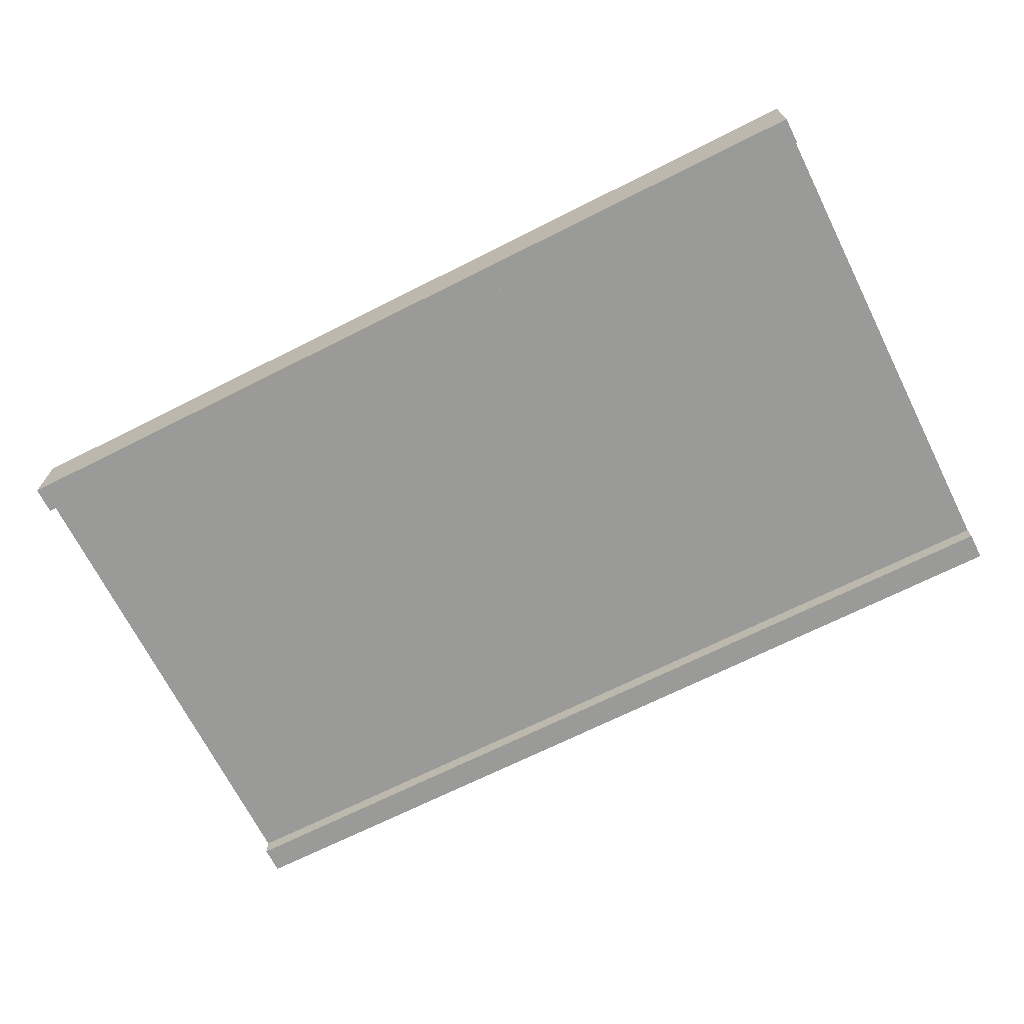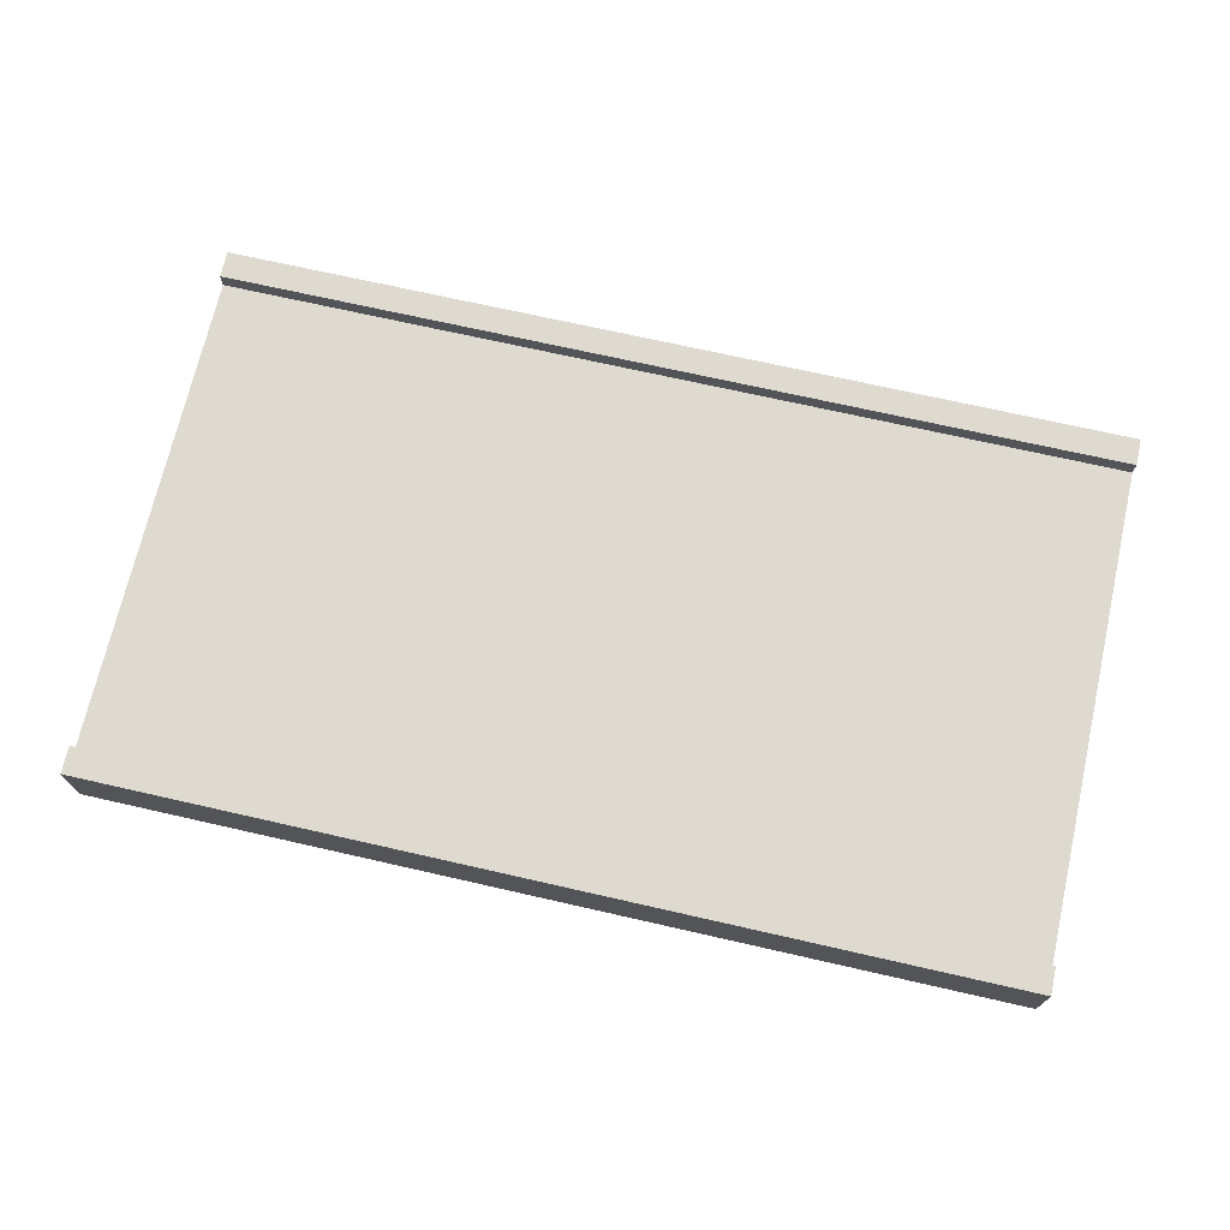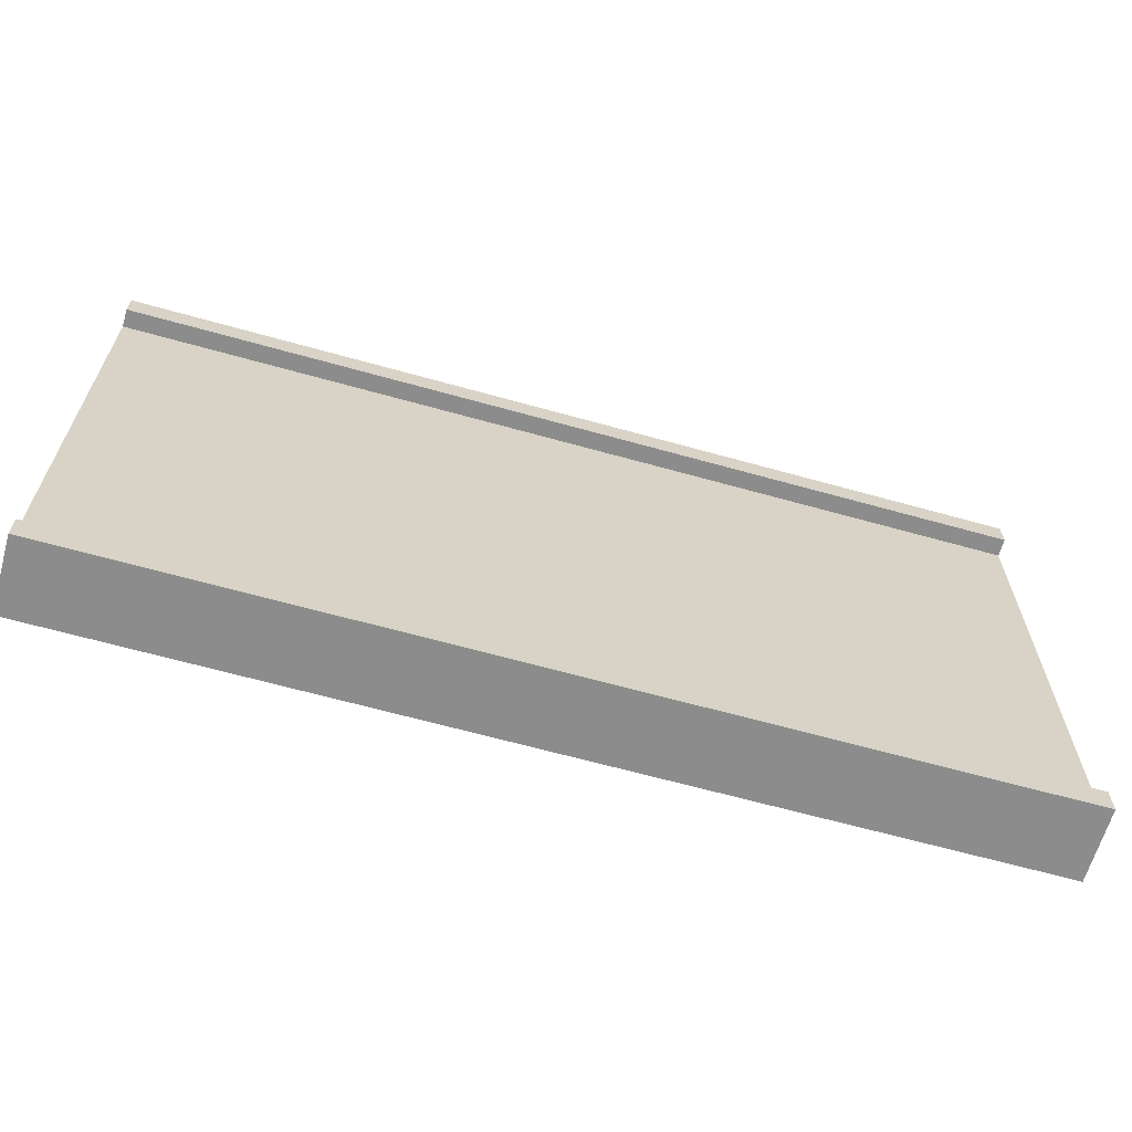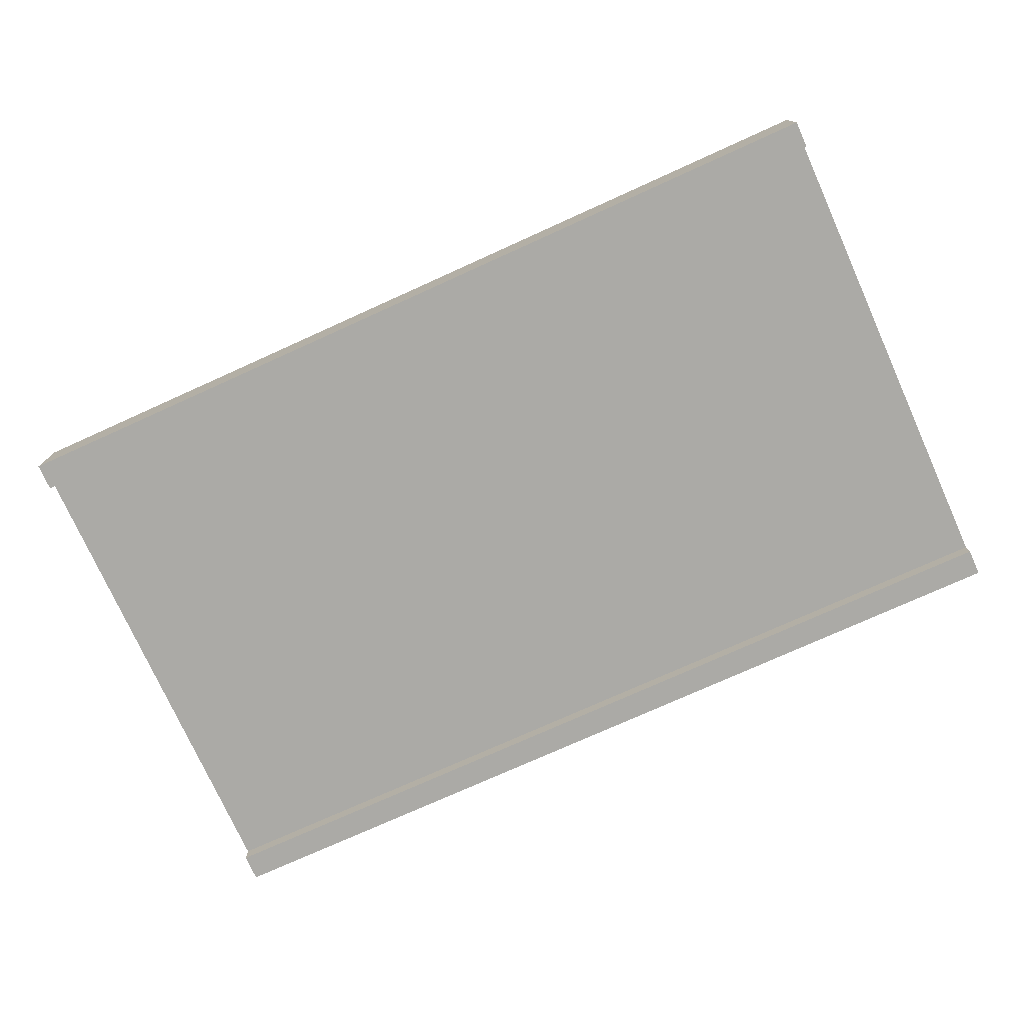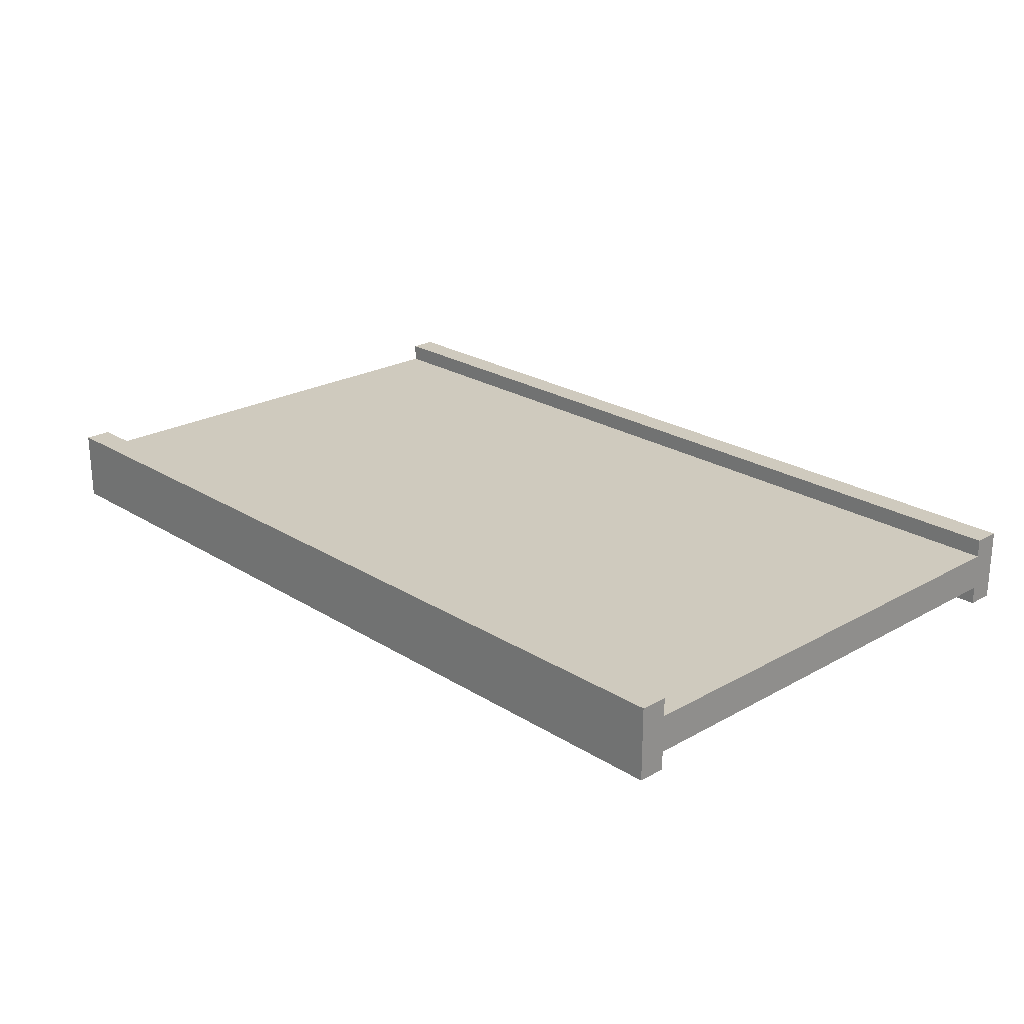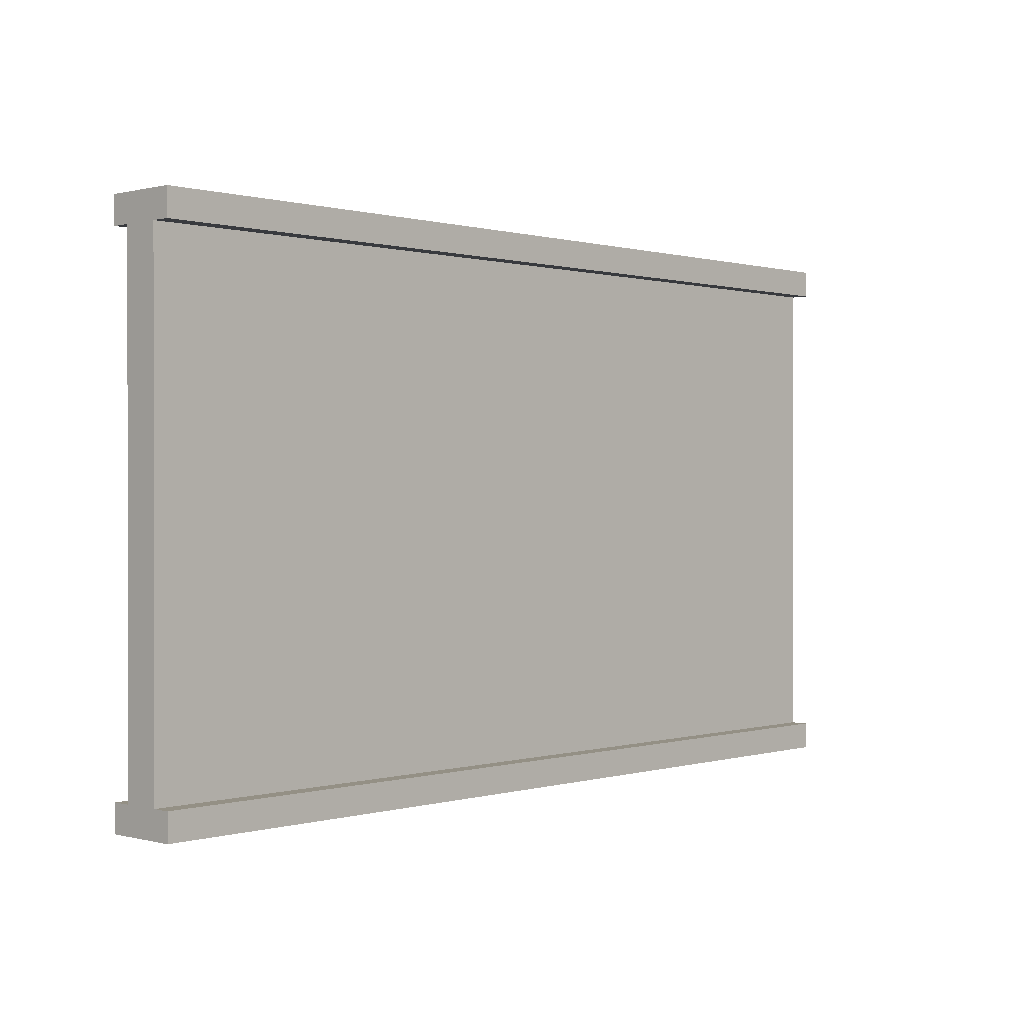
<metadata>
{"format":"obj","ext":"obj","renderer":"f3d","projection":"perspective","resolution":1024,"background":"white","views":[{"elev":-69.2,"azim":26.7,"up":"+Y"},{"elev":71.0,"azim":12.8,"up":"+Y"},{"elev":-64.3,"azim":-15.8,"up":"+Z"},{"elev":-75.7,"azim":24.3,"up":"+Y"},{"elev":23.2,"azim":46.6,"up":"+Y"},{"elev":0.4,"azim":133.3,"up":"+Z"}]}
</metadata>
<code>
o 水浸-无线(1).001
v 2.5 0.1 -1.35
v -2.5 0.1 -1.35
v 2.5 0.1 1.35
v -2.5 0.1 1.35
v -2.5 -0.1 1.35
v -2.5 -0.1 -1.35
v 2.5 -0.1 1.35
v 2.5 -0.1 -1.35
v 2.5 -0.2 -1.35
v 2.5 -0.2 -1.5
v 2.5 -0.2 1.5
v 2.5 -0.2 1.35
v 2.5 0.2 1.5
v 2.5 0.2 -1.5
v 2.5 0.2 -1.35
v 2.5 0.2 1.35
v -2.5 -0.2 -1.5
v -2.5 0.2 -1.5
v -2.5 0.2 -1.35
v -2.5 0.2 1.5
v -2.5 0.2 1.35
v -2.5 -0.2 1.5
v -2.5 -0.2 -1.35
v -2.5 -0.2 1.35
f 1 2 3
f 3 2 4
f 5 6 7
f 7 6 8
f 8 9 10
f 11 12 13
f 13 12 7
f 14 15 1
f 16 13 3
f 3 13 7
f 3 7 1
f 1 7 8
f 1 8 14
f 14 8 10
f 17 18 10
f 10 18 14
f 2 19 18
f 20 21 22
f 22 21 4
f 17 23 6
f 24 22 5
f 5 22 4
f 5 4 6
f 6 4 2
f 6 2 17
f 17 2 18
f 11 13 22
f 22 13 20
f 10 9 17
f 17 9 23
f 23 9 6
f 6 9 8
f 1 15 2
f 2 15 19
f 15 14 19
f 19 14 18
f 12 11 24
f 24 11 22
f 12 24 7
f 7 24 5
f 4 21 3
f 3 21 16
f 13 16 20
f 20 16 21

</code>
